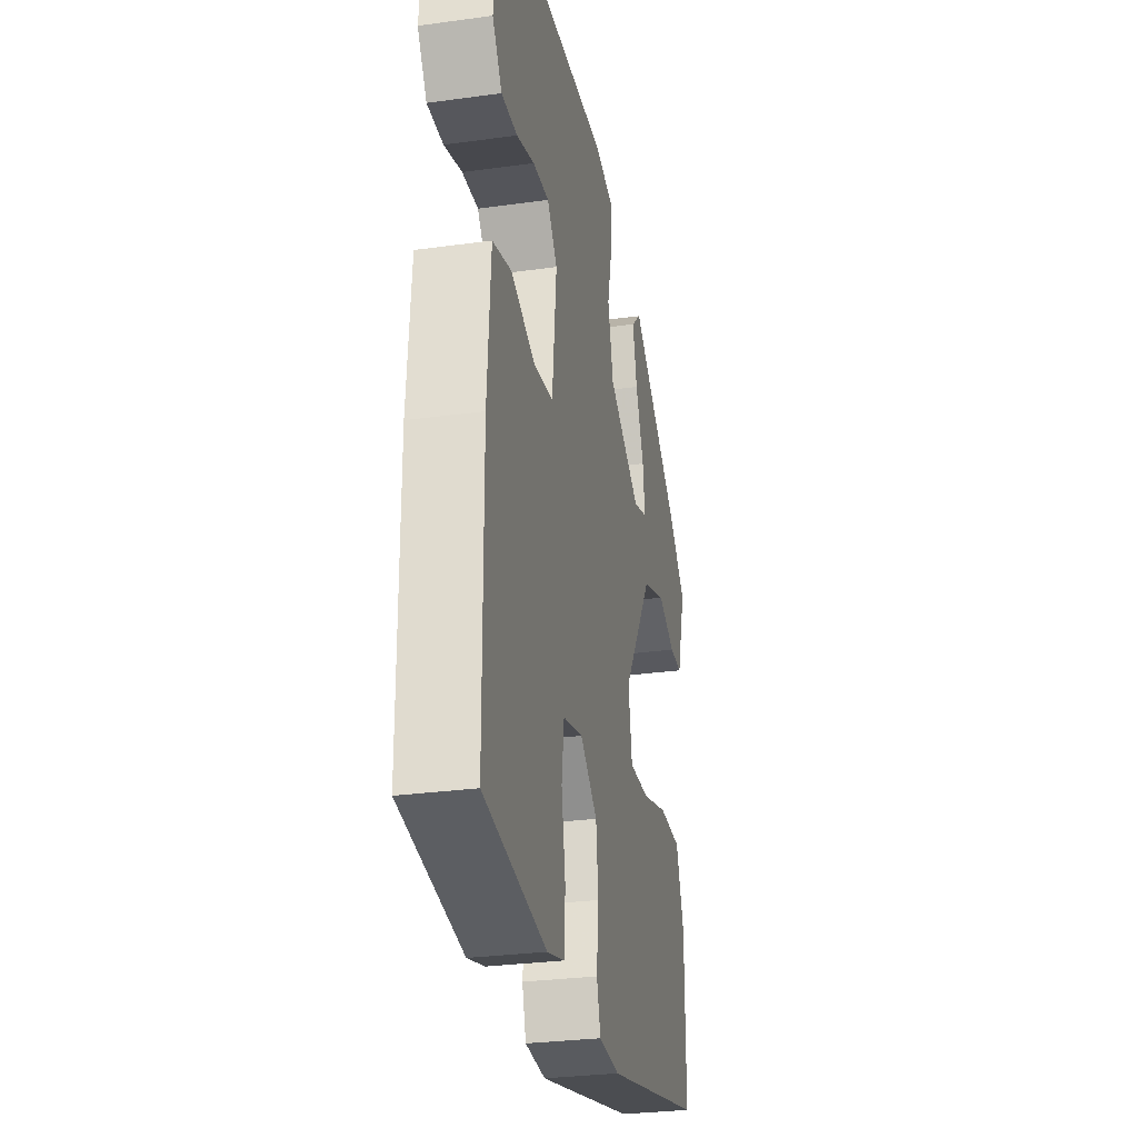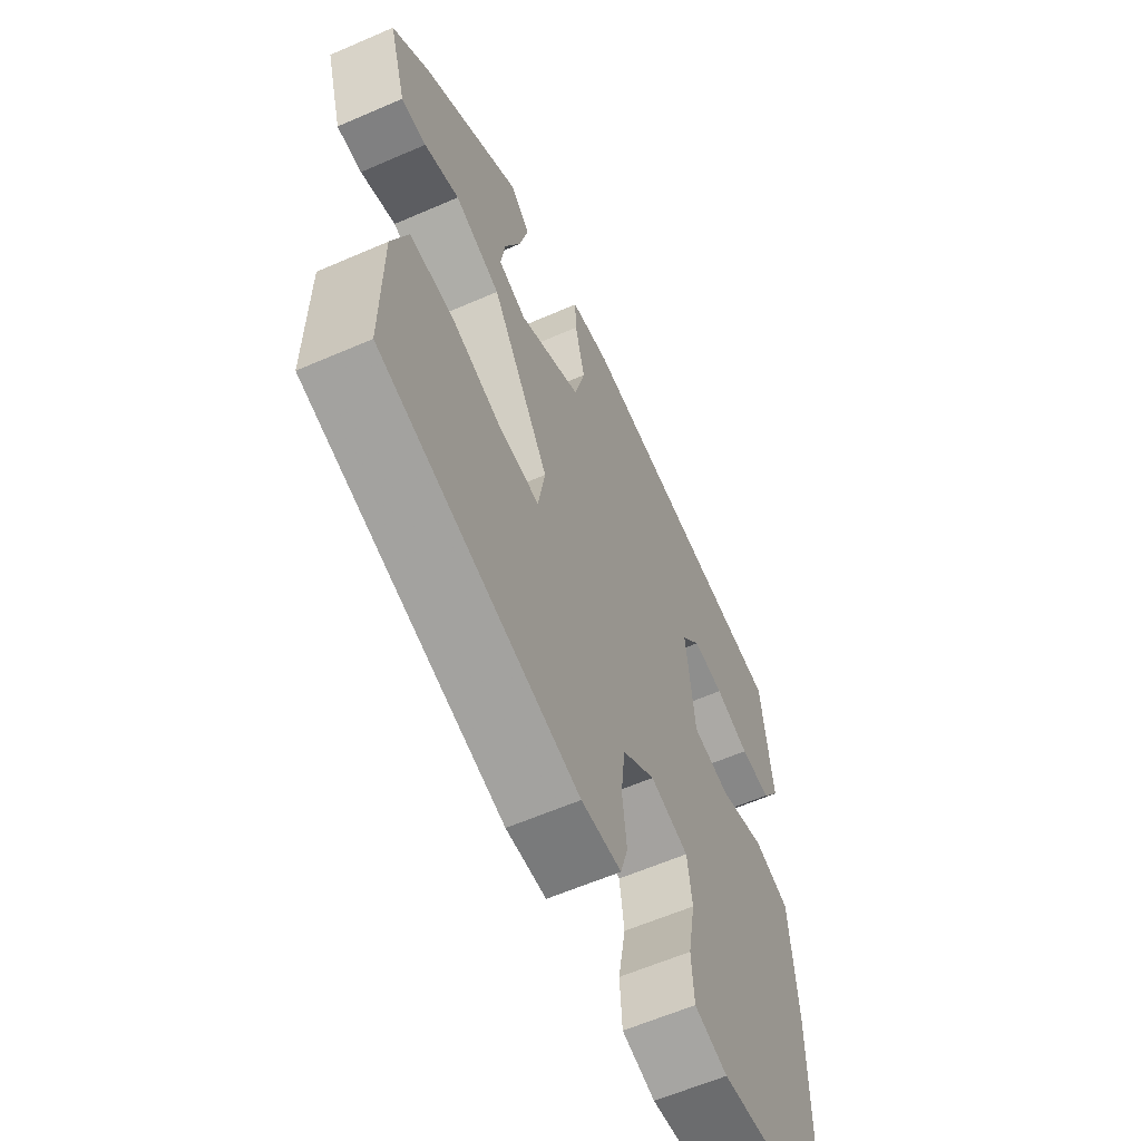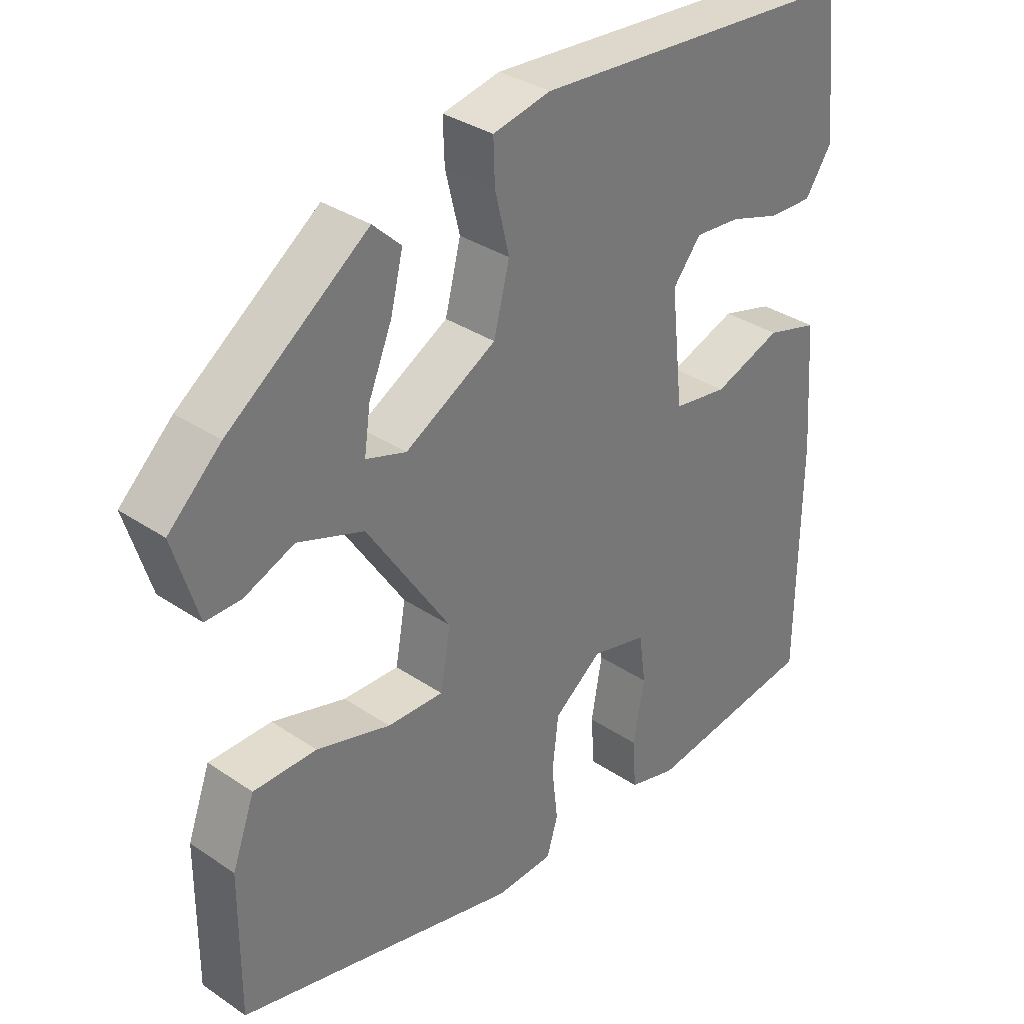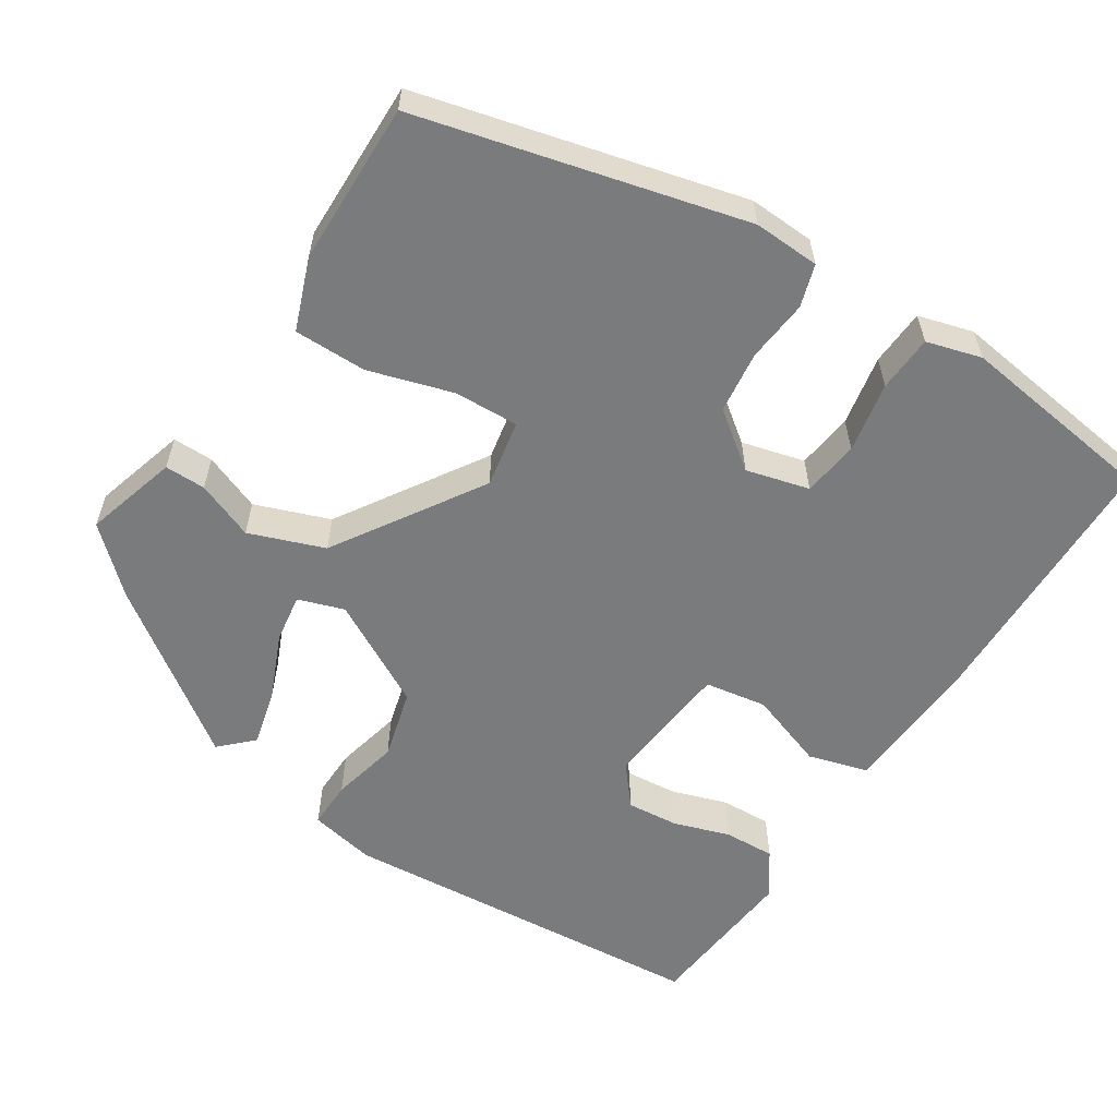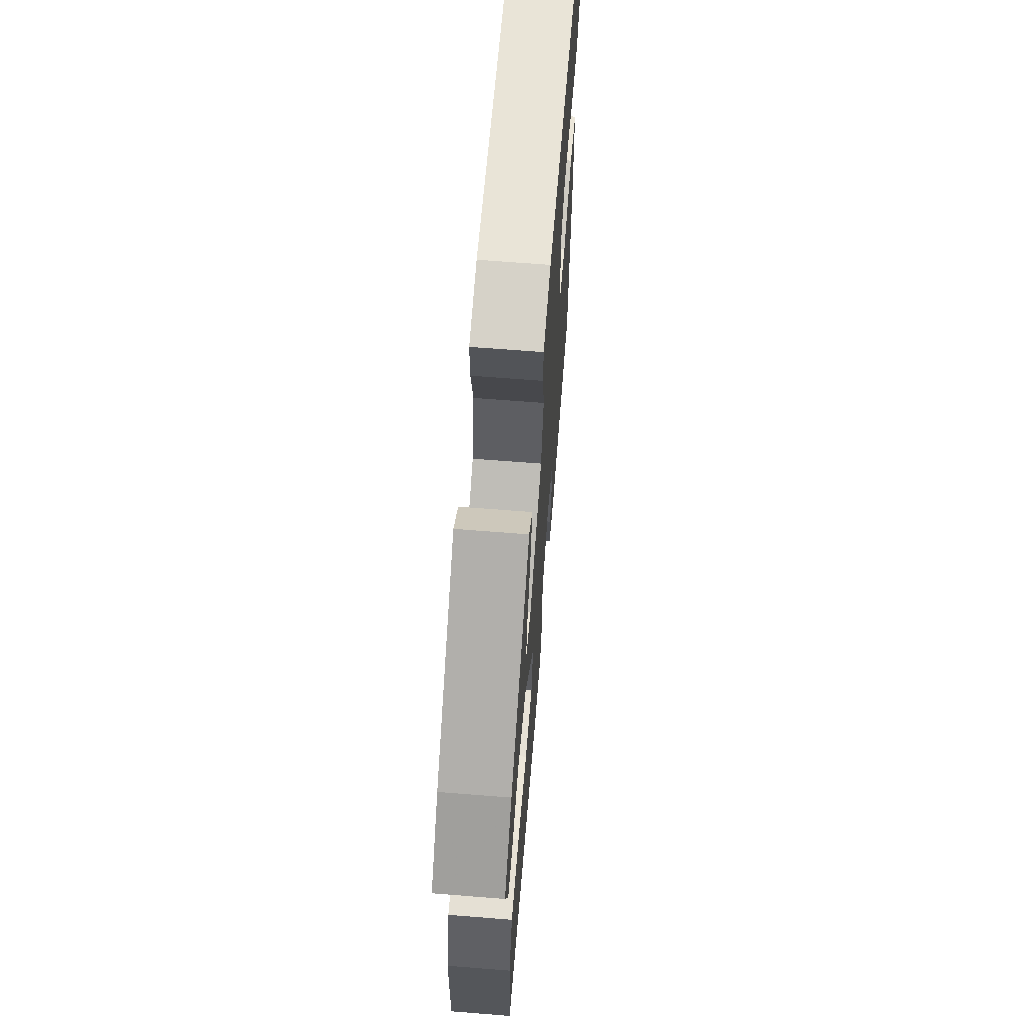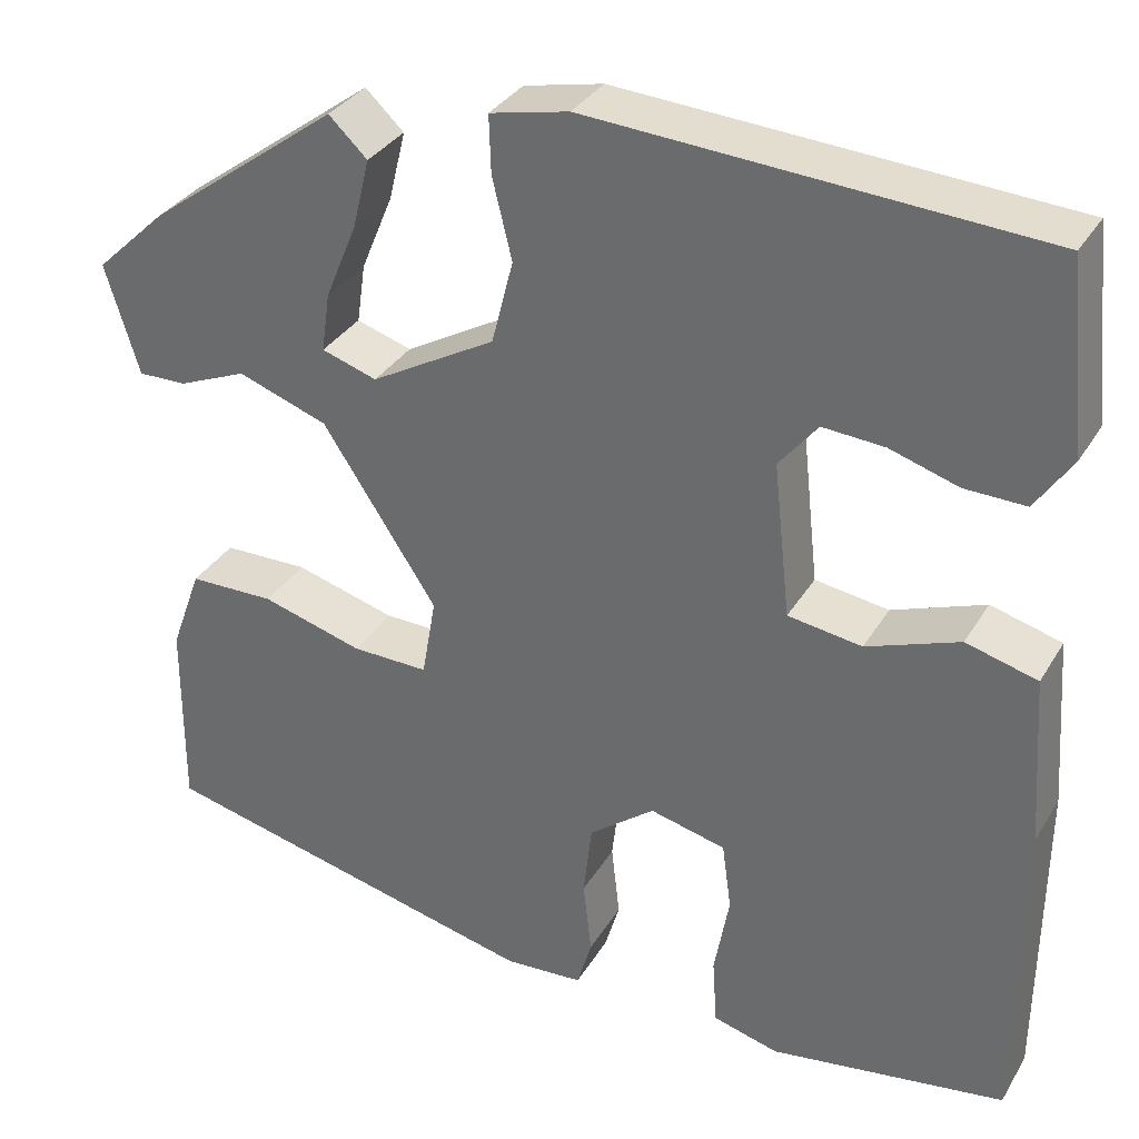
<metadata>
{"format":"obj","ext":"obj","renderer":"f3d","projection":"perspective","resolution":1024,"background":"white","views":[{"elev":-29.3,"azim":-78.5,"up":"+Z"},{"elev":-61.0,"azim":113.9,"up":"+Z"},{"elev":33.8,"azim":132.6,"up":"+Z"},{"elev":-58.3,"azim":147.9,"up":"+Y"},{"elev":65.0,"azim":94.6,"up":"+Z"},{"elev":33.1,"azim":-153.4,"up":"+Z"}]}
</metadata>
<code>
v -0.477 0.07 0.509
v 0.001 0.07 0.541
v 0.085 0.07 0.523
v 0.083 0.07 0.462
v 0.062 0.07 0.376
v 0.085 0.07 0.286
v 0.218 0.07 0.211
v 0.277 0.07 0.23
v 0.268 0.07 0.293
v 0.234 0.07 0.375
v 0.216 0.07 0.449
v 0.257 0.07 0.488
v 0.461 0.07 0.338
v 0.538 0.07 0.265
v 0.502 0.07 0.147
v 0.45 0.07 0.148
v 0.377 0.07 0.178
v 0.281 0.07 0.144
v 0.159 0.07 -0.042
v 0.174 0.07 -0.128
v 0.256 0.07 -0.126
v 0.364 0.07 -0.095
v 0.456 0.07 -0.096
v 0.489 0.07 -0.187
v 0.49 0.07 -0.394
v 0.076 0.07 -0.493
v -0.008 0.07 -0.488
v -0.024 0.07 -0.434
v -0.015 0.07 -0.355
v -0.024 0.07 -0.276
v -0.094 0.07 -0.222
v -0.175 0.07 -0.242
v -0.185 0.07 -0.314
v -0.169 0.07 -0.404
v -0.174 0.07 -0.476
v -0.244 0.07 -0.495
v -0.496 0.07 -0.458
v -0.499 0.07 -0.116
v -0.486 0.07 0.067
v -0.41 0.07 0.088
v -0.311 0.07 0.052
v -0.232 0.07 0.064
v -0.214 0.07 0.229
v -0.255 0.07 0.28
v -0.321 0.07 0.275
v -0.394 0.07 0.252
v -0.459 0.07 0.25
v -0.498 0.07 0.308
v -0.477 0 0.509
v 0.001 0 0.541
v 0.085 0 0.523
v 0.083 0 0.462
v 0.062 0 0.376
v 0.085 0 0.286
v 0.218 0 0.211
v 0.277 0 0.23
v 0.268 0 0.293
v 0.234 0 0.375
v 0.216 0 0.449
v 0.257 0 0.488
v 0.461 0 0.338
v 0.538 0 0.265
v 0.502 0 0.147
v 0.45 0 0.148
v 0.377 0 0.178
v 0.281 0 0.144
v 0.159 0 -0.042
v 0.174 0 -0.128
v 0.256 0 -0.126
v 0.364 0 -0.095
v 0.456 0 -0.096
v 0.489 0 -0.187
v 0.49 0 -0.394
v 0.076 0 -0.493
v -0.008 0 -0.488
v -0.024 0 -0.434
v -0.015 0 -0.355
v -0.024 0 -0.276
v -0.094 0 -0.222
v -0.175 0 -0.242
v -0.185 0 -0.314
v -0.169 0 -0.404
v -0.174 0 -0.476
v -0.244 0 -0.495
v -0.496 0 -0.458
v -0.499 0 -0.116
v -0.486 0 0.067
v -0.41 0 0.088
v -0.311 0 0.052
v -0.232 0 0.064
v -0.214 0 0.229
v -0.255 0 0.28
v -0.321 0 0.275
v -0.394 0 0.252
v -0.459 0 0.25
v -0.498 0 0.308
f 45 46 47 48
f 44 45 48 1
f 38 39 40 41
f 38 41 42
f 37 38 42
f 36 37 42
f 33 34 35 36
f 32 33 36 42
f 31 32 42 43
f 26 27 28 29
f 26 29 30
f 25 26 30
f 21 22 23 24
f 20 21 24 25
f 14 15 16 17
f 14 17 18
f 13 14 18
f 9 10 11 12
f 8 9 12 13
f 2 3 4 5
f 44 1 2 5
f 43 44 5 6
f 20 25 30 31
f 19 20 31 43
f 18 19 43 6
f 8 13 18
f 7 8 18
f 6 7 18
f 96 95 94 93
f 49 96 93 92
f 89 88 87 86
f 90 89 86
f 90 86 85
f 90 85 84
f 84 83 82 81
f 90 84 81 80
f 91 90 80 79
f 77 76 75 74
f 78 77 74
f 78 74 73
f 72 71 70 69
f 73 72 69 68
f 65 64 63 62
f 66 65 62
f 66 62 61
f 60 59 58 57
f 61 60 57 56
f 53 52 51 50
f 53 50 49 92
f 54 53 92 91
f 79 78 73 68
f 91 79 68 67
f 54 91 67 66
f 66 61 56
f 66 56 55
f 66 55 54
f 1 49 50 2
f 2 50 51 3
f 3 51 52 4
f 4 52 53 5
f 5 53 54 6
f 6 54 55 7
f 7 55 56 8
f 8 56 57 9
f 9 57 58 10
f 10 58 59 11
f 11 59 60 12
f 12 60 61 13
f 13 61 62 14
f 14 62 63 15
f 15 63 64 16
f 16 64 65 17
f 17 65 66 18
f 18 66 67 19
f 19 67 68 20
f 20 68 69 21
f 21 69 70 22
f 22 70 71 23
f 23 71 72 24
f 24 72 73 25
f 25 73 74 26
f 26 74 75 27
f 27 75 76 28
f 28 76 77 29
f 29 77 78 30
f 30 78 79 31
f 31 79 80 32
f 32 80 81 33
f 33 81 82 34
f 34 82 83 35
f 35 83 84 36
f 36 84 85 37
f 37 85 86 38
f 38 86 87 39
f 39 87 88 40
f 40 88 89 41
f 41 89 90 42
f 42 90 91 43
f 43 91 92 44
f 44 92 93 45
f 45 93 94 46
f 46 94 95 47
f 47 95 96 48
f 48 96 49 1

</code>
